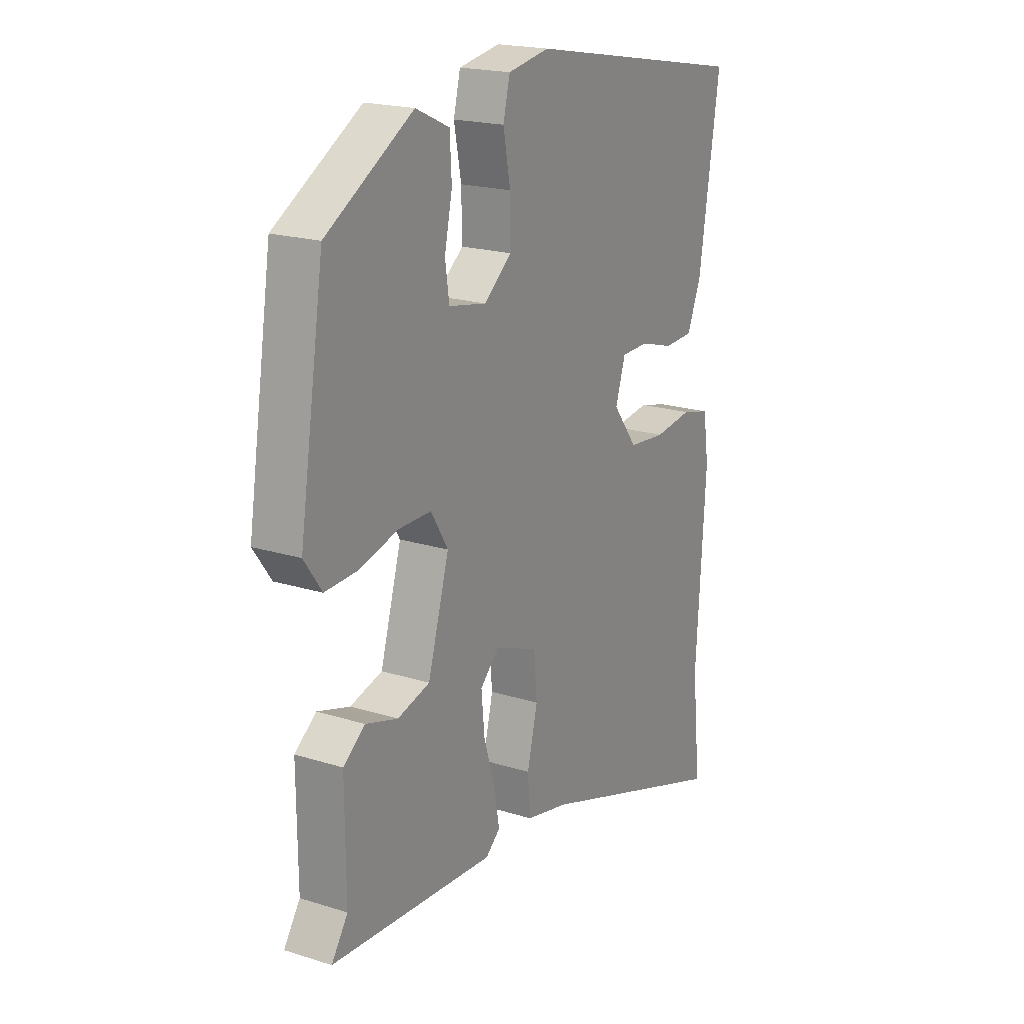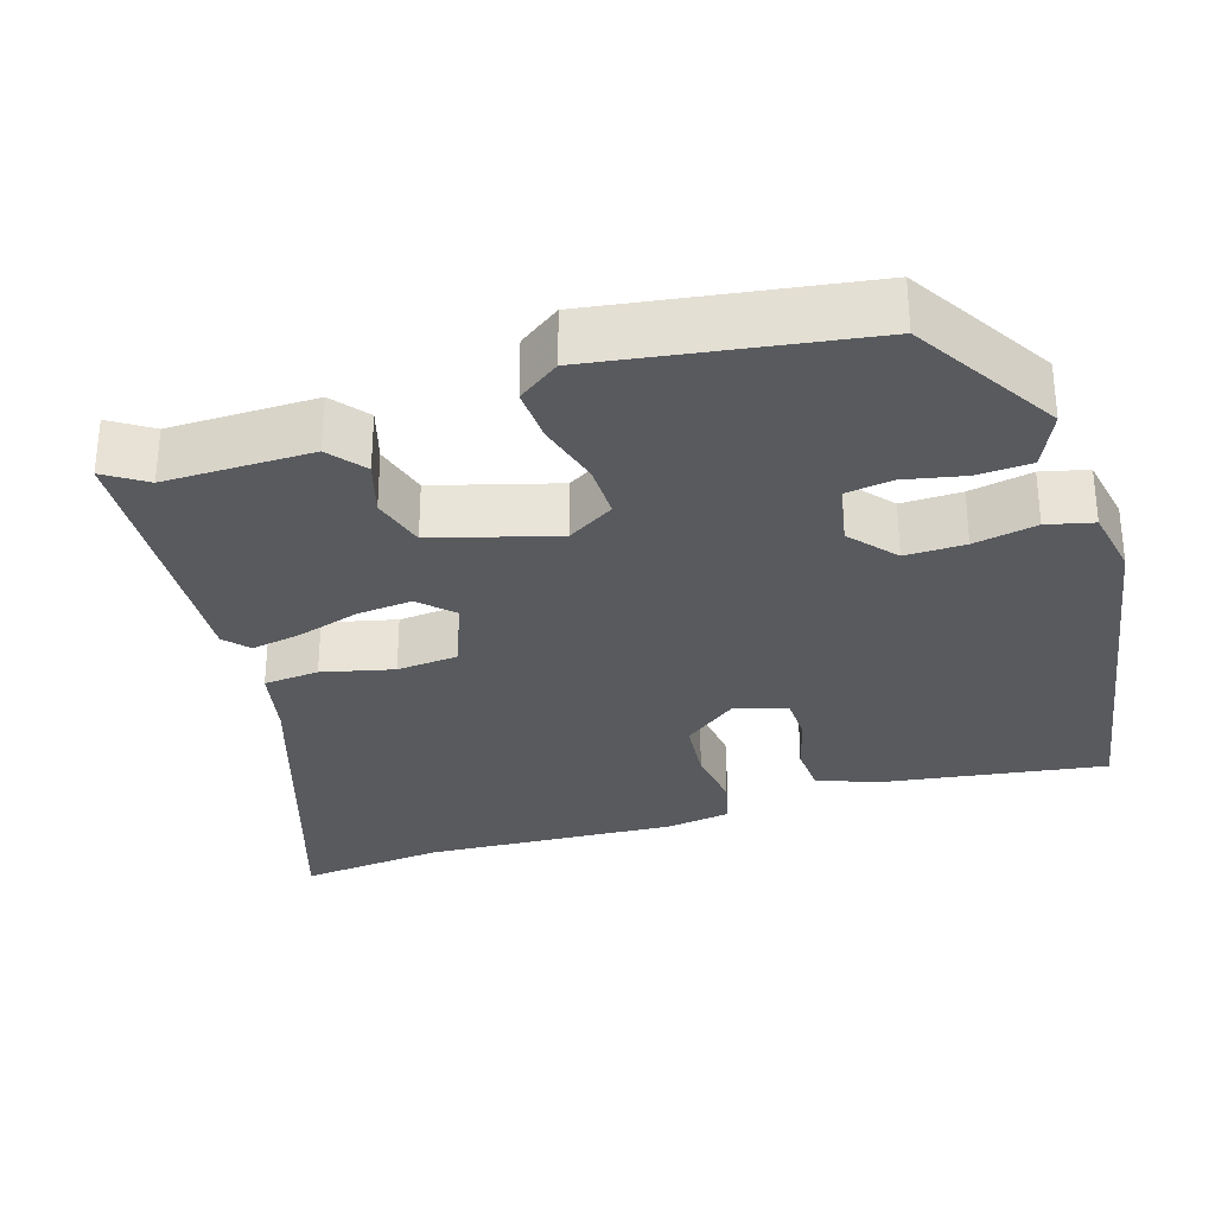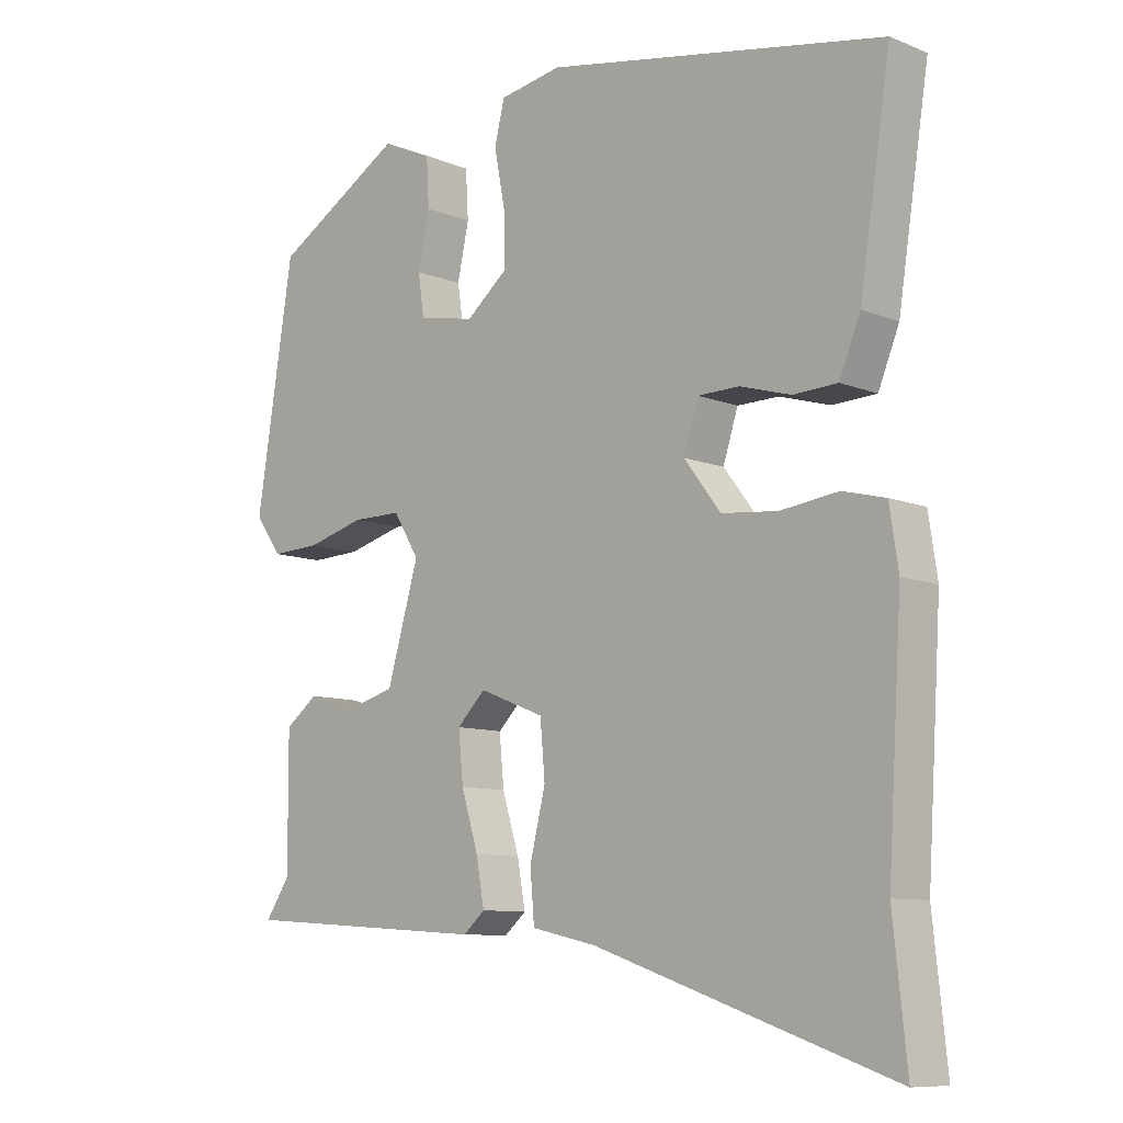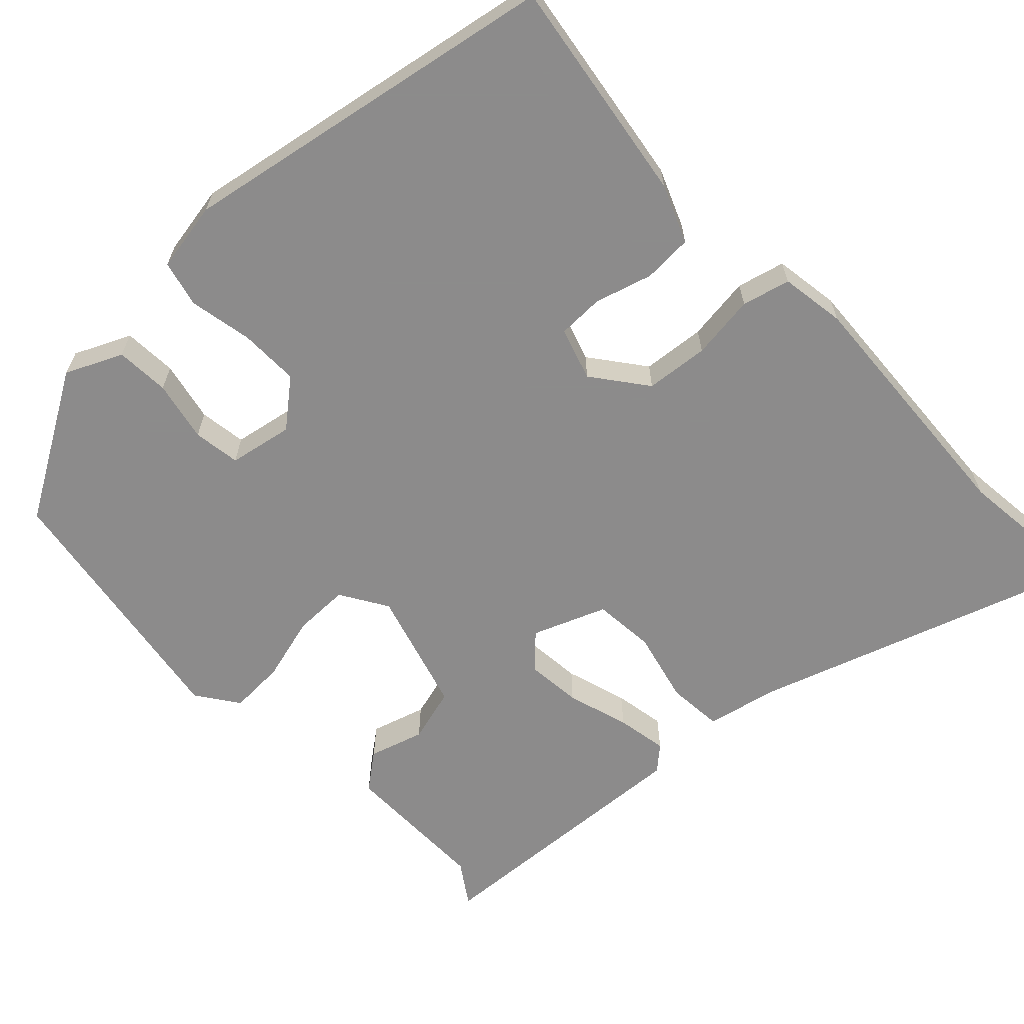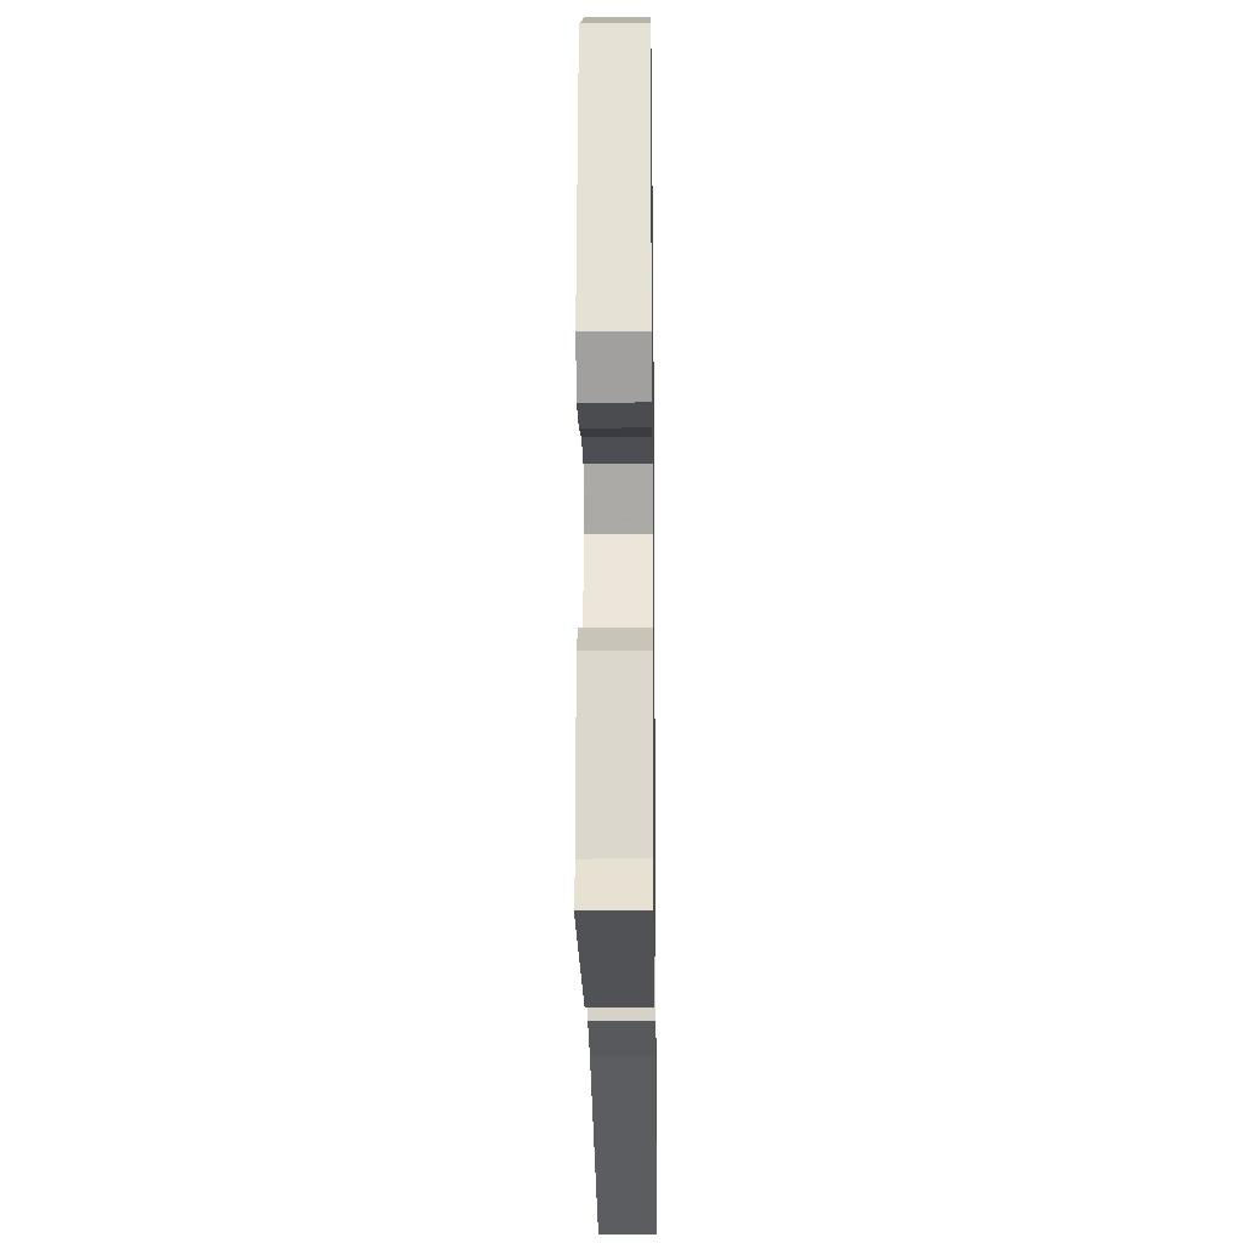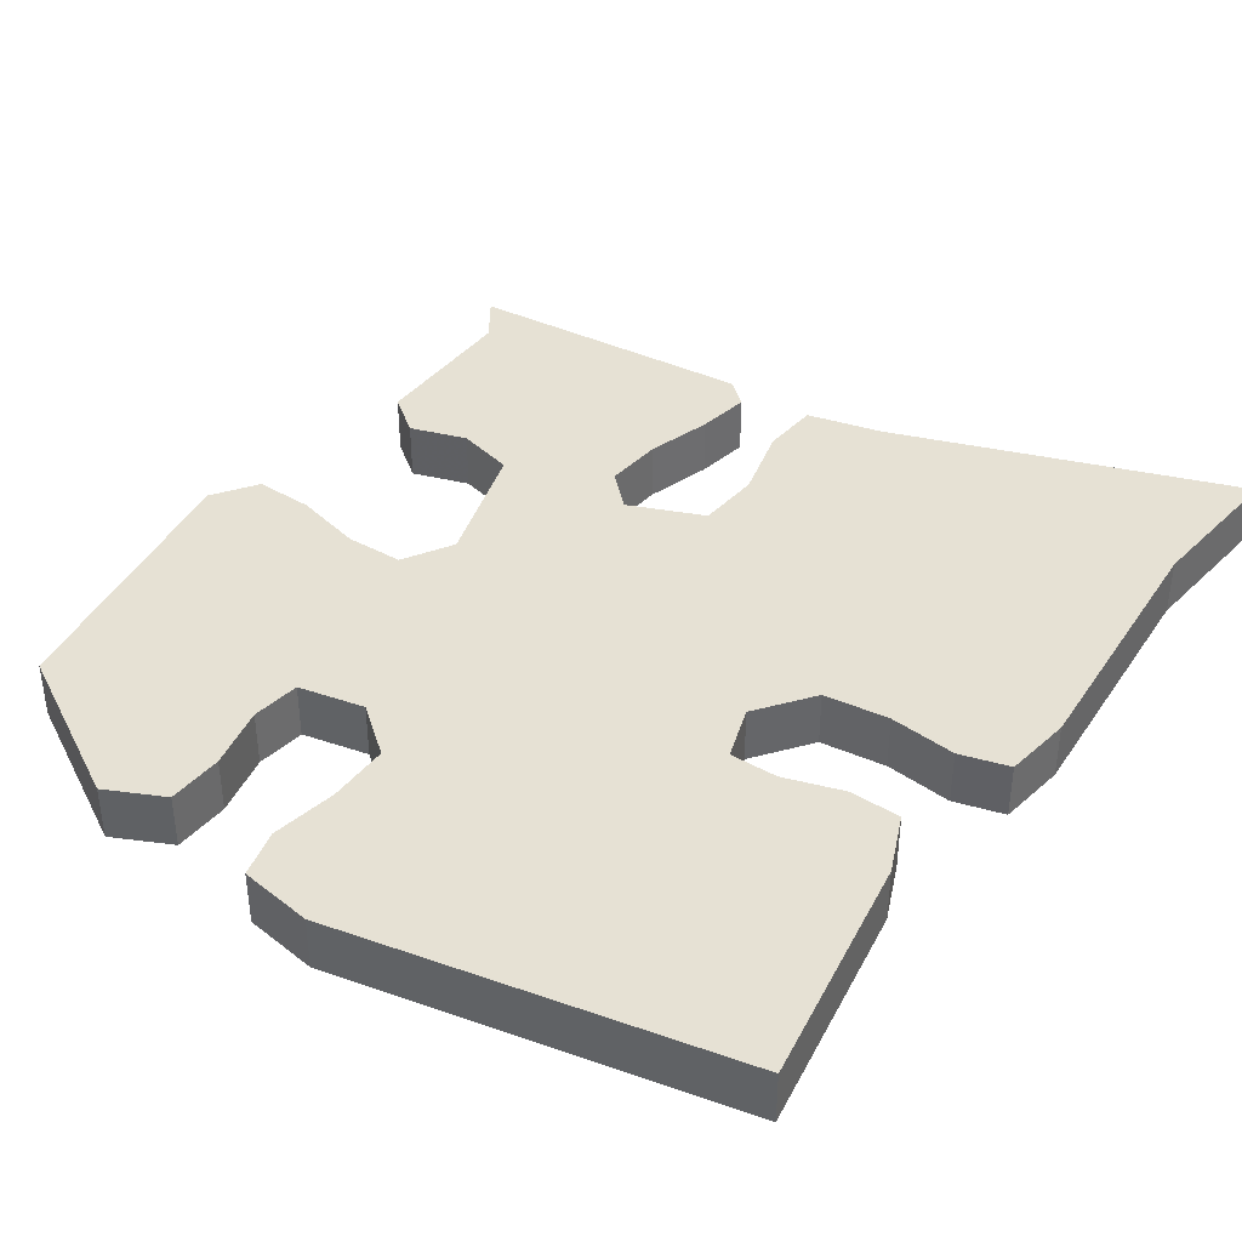
<metadata>
{"format":"obj","ext":"obj","renderer":"f3d","projection":"perspective","resolution":1024,"background":"white","views":[{"elev":19.9,"azim":-59.9,"up":"+Z"},{"elev":-30.6,"azim":-72.2,"up":"+Y"},{"elev":-9.4,"azim":43.7,"up":"+Z"},{"elev":-64.0,"azim":43.7,"up":"+Y"},{"elev":-17.3,"azim":-89.2,"up":"+Z"},{"elev":39.2,"azim":34.0,"up":"+Y"}]}
</metadata>
<code>
v 0.521 0.07 0.45
v 0.475 0.07 0.153
v 0.444 0.07 0.077
v 0.379 0.07 0.074
v 0.304 0.07 0.096
v 0.243 0.07 0.095
v 0.221 0.07 0.026
v 0.275 0.07 -0.045
v 0.358 0.07 -0.053
v 0.443 0.07 -0.042
v 0.506 0.07 -0.058
v 0.519 0.07 -0.144
v 0.498 0.07 -0.478
v 0.518 0.07 -0.669
v 0.079 0.07 -0.521
v -0.016 0.07 -0.5
v -0.022 0.07 -0.427
v 0.001 0.07 -0.333
v -0.006 0.07 -0.252
v -0.102 0.07 -0.214
v -0.144 0.07 -0.256
v -0.137 0.07 -0.329
v -0.112 0.07 -0.411
v -0.1 0.07 -0.478
v -0.132 0.07 -0.506
v -0.497 0.07 -0.482
v -0.461 0.07 -0.428
v -0.462 0.07 -0.234
v -0.414 0.07 -0.197
v -0.342 0.07 -0.219
v -0.27 0.07 -0.199
v -0.223 0.07 -0.038
v -0.261 0.07 0.024
v -0.334 0.07 0.024
v -0.419 0.07 0.001
v -0.492 0.07 -0.002
v -0.531 0.07 0.053
v -0.476 0.07 0.402
v -0.284 0.07 0.516
v -0.21 0.07 0.482
v -0.206 0.07 0.411
v -0.223 0.07 0.331
v -0.214 0.07 0.269
v -0.13 0.07 0.253
v -0.069 0.07 0.303
v -0.07 0.07 0.382
v -0.086 0.07 0.465
v -0.071 0.07 0.526
v 0.021 0.07 0.542
v 0.521 0 0.45
v 0.475 0 0.153
v 0.444 0 0.077
v 0.379 0 0.074
v 0.304 0 0.096
v 0.243 0 0.095
v 0.221 0 0.026
v 0.275 0 -0.045
v 0.358 0 -0.053
v 0.443 0 -0.042
v 0.506 0 -0.058
v 0.519 0 -0.144
v 0.498 0 -0.478
v 0.518 0 -0.669
v 0.079 0 -0.521
v -0.016 0 -0.5
v -0.022 0 -0.427
v 0.001 0 -0.333
v -0.006 0 -0.252
v -0.102 0 -0.214
v -0.144 0 -0.256
v -0.137 0 -0.329
v -0.112 0 -0.411
v -0.1 0 -0.478
v -0.132 0 -0.506
v -0.497 0 -0.482
v -0.461 0 -0.428
v -0.462 0 -0.234
v -0.414 0 -0.197
v -0.342 0 -0.219
v -0.27 0 -0.199
v -0.223 0 -0.038
v -0.261 0 0.024
v -0.334 0 0.024
v -0.419 0 0.001
v -0.492 0 -0.002
v -0.531 0 0.053
v -0.476 0 0.402
v -0.284 0 0.516
v -0.21 0 0.482
v -0.206 0 0.411
v -0.223 0 0.331
v -0.214 0 0.269
v -0.13 0 0.253
v -0.069 0 0.303
v -0.07 0 0.382
v -0.086 0 0.465
v -0.071 0 0.526
v 0.021 0 0.542
f 3 4 5
f 2 3 5
f 1 2 5
f 49 1 5
f 48 49 5
f 47 48 5
f 46 47 5
f 45 46 5 6
f 44 45 6 7
f 43 44 7 8
f 40 41 42
f 39 40 42
f 38 39 42
f 37 38 42
f 36 37 42
f 35 36 42
f 34 35 42
f 33 34 42 43
f 32 33 43 8
f 27 28 29 30
f 27 30 31
f 26 27 31
f 25 26 31
f 24 25 31
f 23 24 31
f 22 23 31
f 21 22 31 32
f 15 16 17 18
f 15 18 19
f 14 15 19
f 13 14 19
f 12 13 19
f 11 12 19
f 10 11 19
f 9 10 19
f 8 9 19 20
f 20 21 32
f 8 20 32
f 54 53 52
f 54 52 51
f 54 51 50
f 54 50 98
f 54 98 97
f 54 97 96
f 54 96 95
f 55 54 95 94
f 56 55 94 93
f 57 56 93 92
f 91 90 89
f 91 89 88
f 91 88 87
f 91 87 86
f 91 86 85
f 91 85 84
f 91 84 83
f 92 91 83 82
f 57 92 82 81
f 79 78 77 76
f 80 79 76
f 80 76 75
f 80 75 74
f 80 74 73
f 80 73 72
f 80 72 71
f 81 80 71 70
f 67 66 65 64
f 68 67 64
f 68 64 63
f 68 63 62
f 68 62 61
f 68 61 60
f 68 60 59
f 68 59 58
f 69 68 58 57
f 81 70 69
f 81 69 57
f 1 50 51 2
f 2 51 52 3
f 3 52 53 4
f 4 53 54 5
f 5 54 55 6
f 6 55 56 7
f 7 56 57 8
f 8 57 58 9
f 9 58 59 10
f 10 59 60 11
f 11 60 61 12
f 12 61 62 13
f 13 62 63 14
f 14 63 64 15
f 15 64 65 16
f 16 65 66 17
f 17 66 67 18
f 18 67 68 19
f 19 68 69 20
f 20 69 70 21
f 21 70 71 22
f 22 71 72 23
f 23 72 73 24
f 24 73 74 25
f 25 74 75 26
f 26 75 76 27
f 27 76 77 28
f 28 77 78 29
f 29 78 79 30
f 30 79 80 31
f 31 80 81 32
f 32 81 82 33
f 33 82 83 34
f 34 83 84 35
f 35 84 85 36
f 36 85 86 37
f 37 86 87 38
f 38 87 88 39
f 39 88 89 40
f 40 89 90 41
f 41 90 91 42
f 42 91 92 43
f 43 92 93 44
f 44 93 94 45
f 45 94 95 46
f 46 95 96 47
f 47 96 97 48
f 48 97 98 49
f 49 98 50 1

</code>
